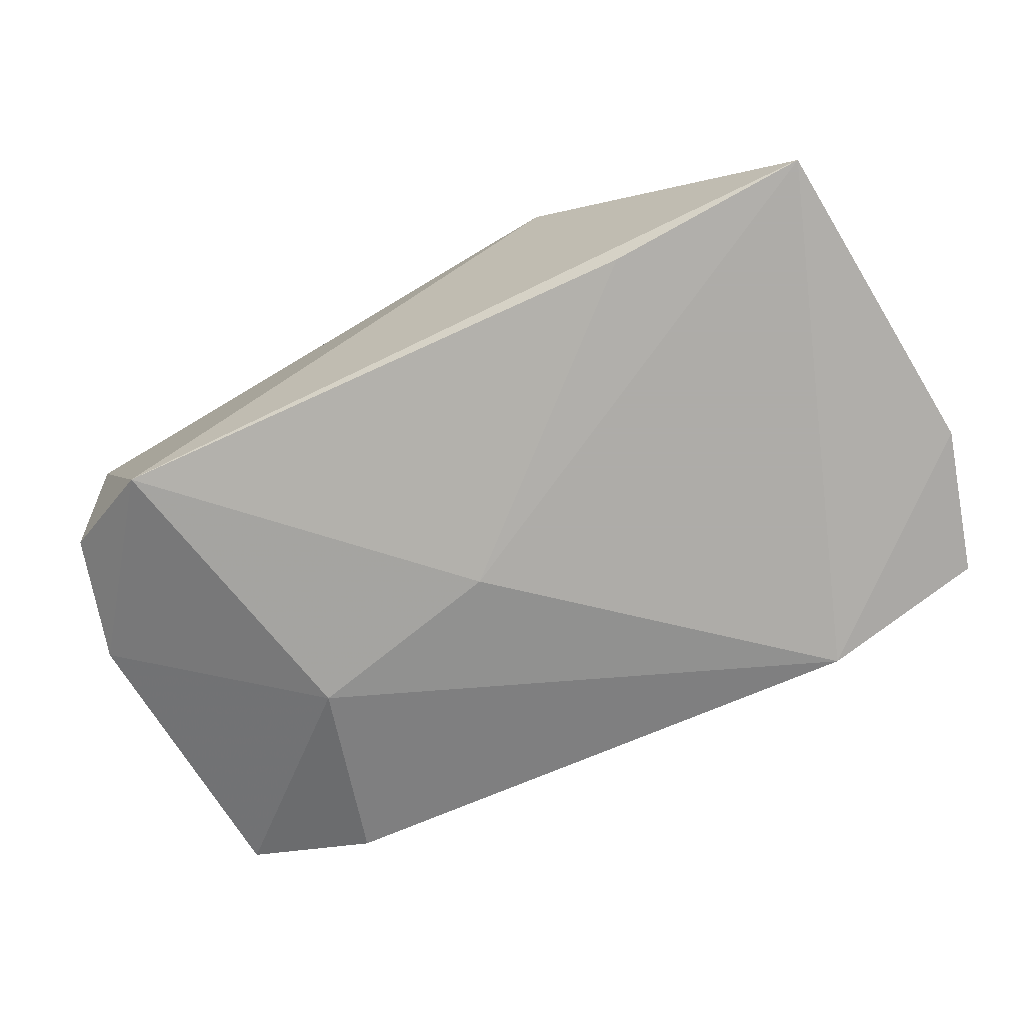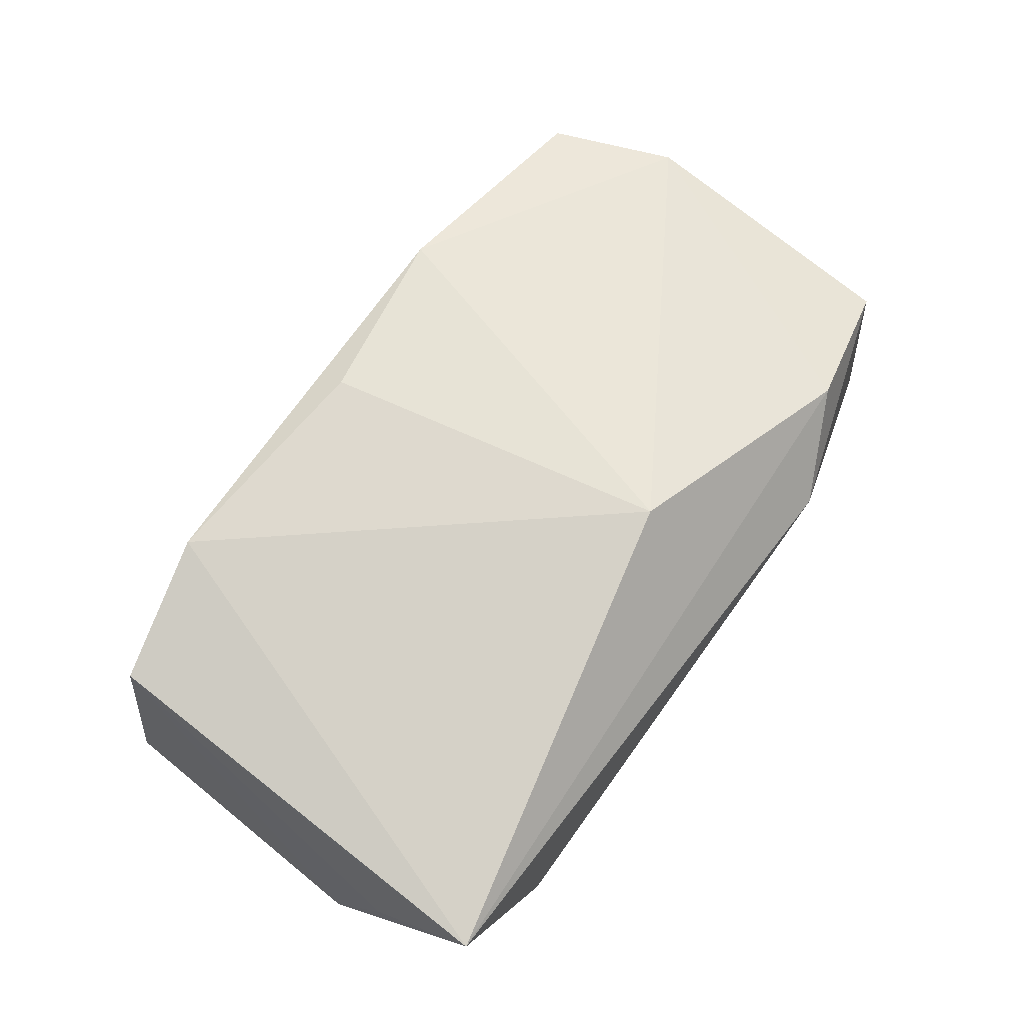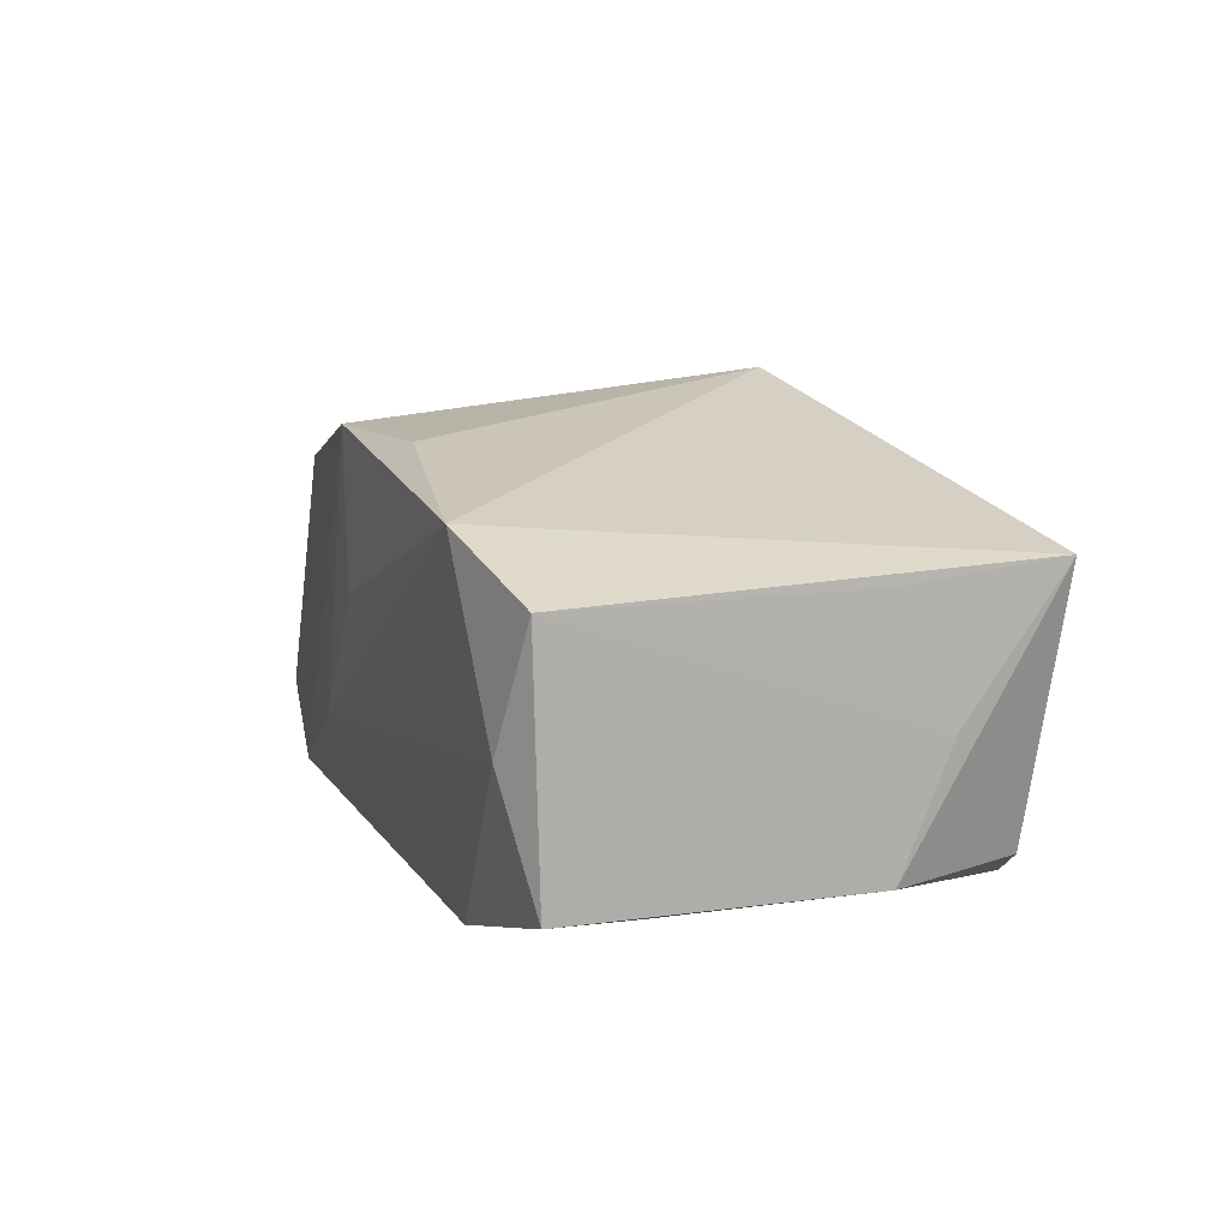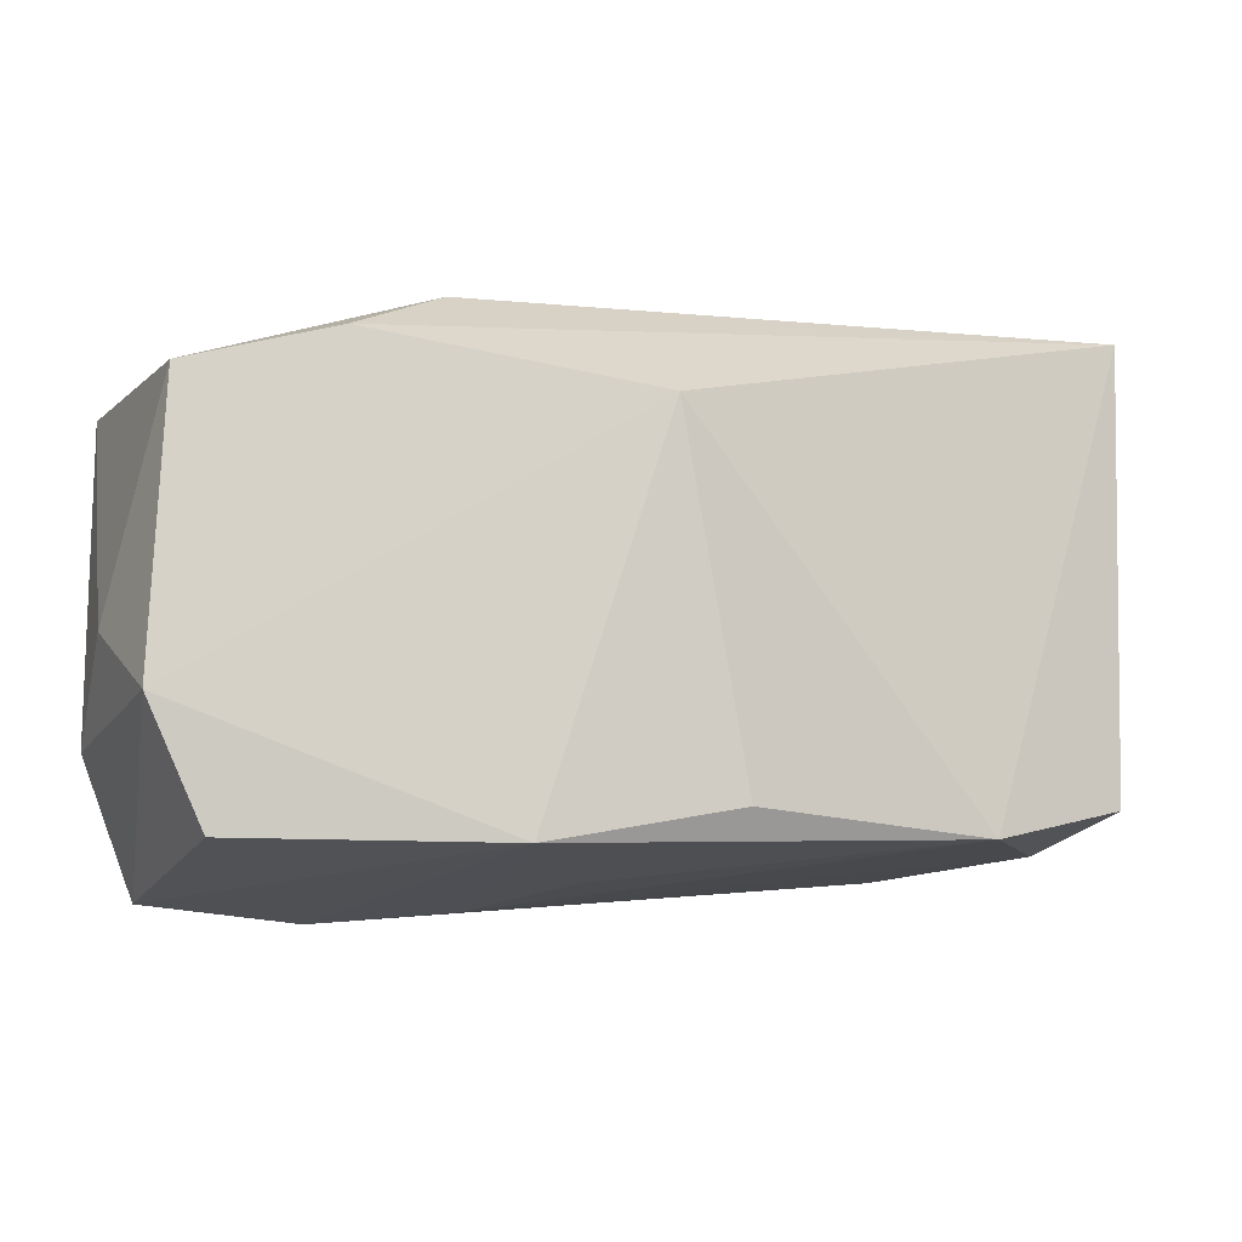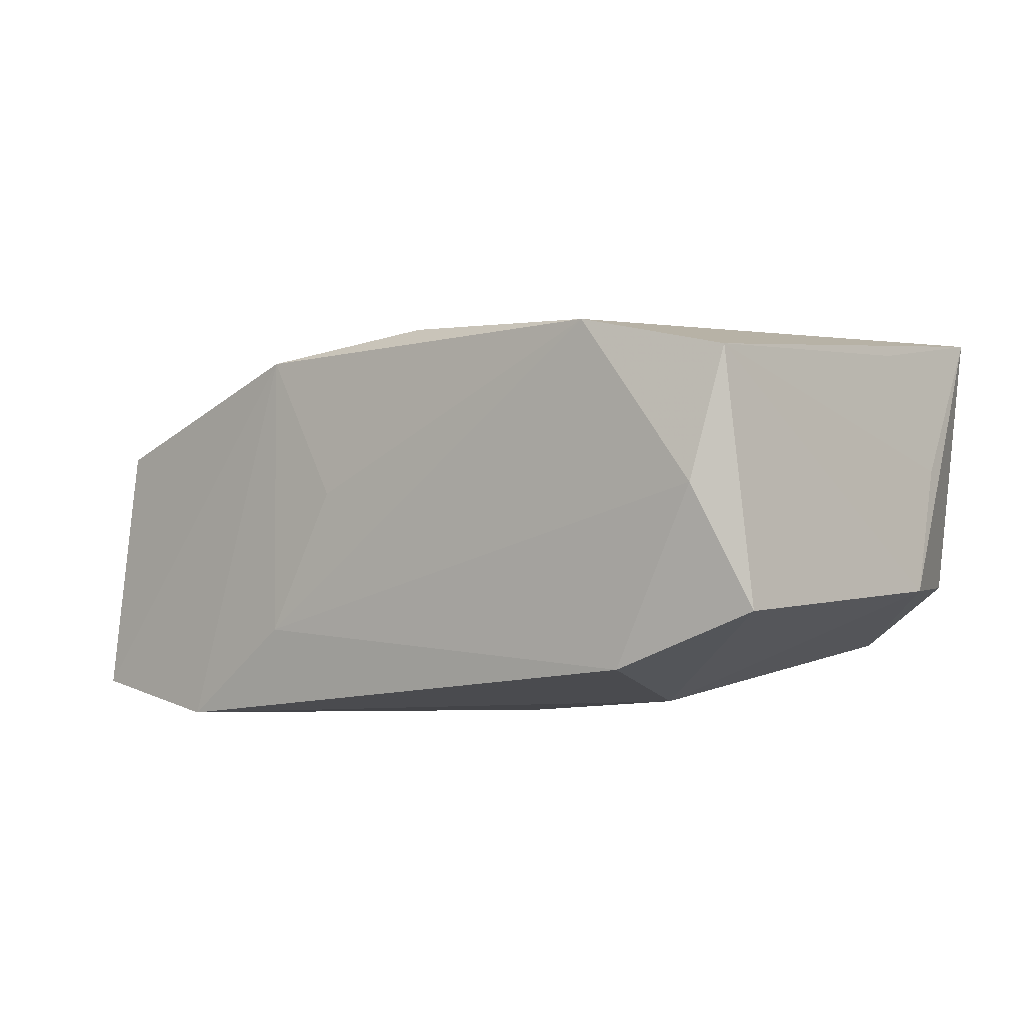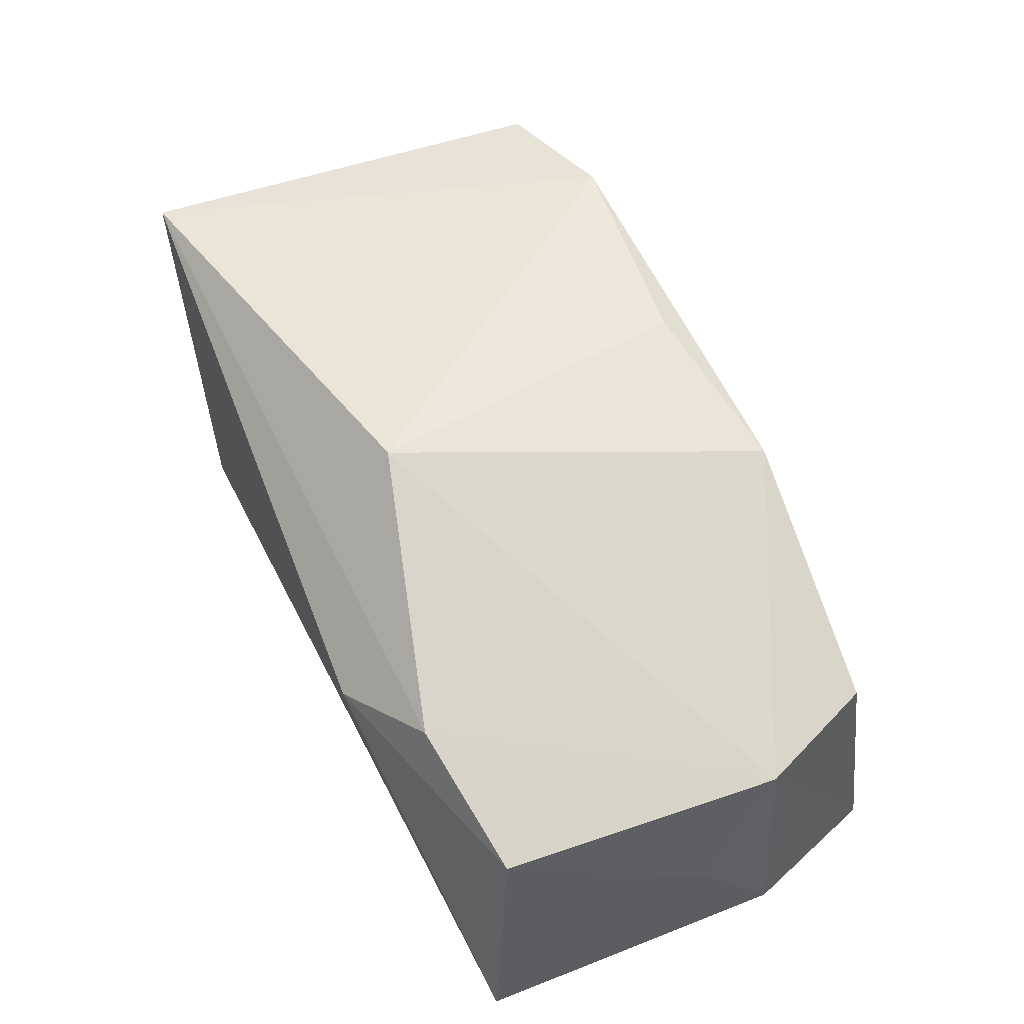
<metadata>
{"format":"obj","ext":"obj","renderer":"f3d","projection":"perspective","resolution":1024,"background":"white","views":[{"elev":-77.0,"azim":-149.0,"up":"+Z"},{"elev":74.0,"azim":126.8,"up":"+Z"},{"elev":21.5,"azim":74.7,"up":"+Z"},{"elev":-12.3,"azim":-21.6,"up":"+Y"},{"elev":2.8,"azim":40.8,"up":"+Z"},{"elev":53.5,"azim":-112.4,"up":"+Z"}]}
</metadata>
<code>
v -0.01151 -0.01926 0.01443
v -0.02012 0.0163 -0.01655
v -0.01563 0.02085 0.006233
v -0.0315 -0.01876 0.005661
v -0.002877 0.01149 0.01899
v 0.01998 -0.0036 -0.01414
v 0.03391 0.007951 0.01488
v -0.03233 -0.02129 -0.01522
v -0.03649 -0.01014 -0.01604
v 0.02543 -0.01801 -0.009608
v 0.03621 -0.0153 -0.004579
v 0.02469 0.02085 -0.01126
v -0.003933 -0.02043 0.003251
v -0.03636 0.01573 -0.01683
v -0.03741 -0.003169 -0.005201
v 0.0334 0.01793 -0.005236
v 0.003105 -0.0008315 -0.01683
v 0.03167 -0.01722 0.004981
v -0.03504 0.01414 0.005124
v -0.03597 -0.009006 0.005145
v 0.02177 -0.01782 0.01739
v 0.003056 -0.01641 0.01712
v -0.009288 -0.02167 -0.008671
v -0.02381 0.01656 0.009999
v -0.01904 -0.0222 -0.01683
v 0.03716 0.007789 -0.004603
v 0.03319 -0.01497 0.01532
v 0.03576 0.01209 0.005175
v 0.03401 0.02035 0.01595
f 25 14 17
f 9 14 25
f 23 25 10
f 9 25 8
f 17 14 2
f 1 25 23
f 4 8 1
f 1 8 25
f 15 14 9
f 15 19 14
f 18 21 23
f 23 10 18
f 27 21 18
f 6 25 17
f 6 10 25
f 28 7 27
f 14 19 3
f 3 19 24
f 19 15 20
f 4 1 20
f 20 15 9
f 20 1 5
f 5 24 20
f 24 19 20
f 9 8 20
f 20 8 4
f 23 21 13
f 13 1 23
f 21 1 13
f 22 21 5
f 5 1 22
f 22 1 21
f 27 18 11
f 11 18 10
f 10 6 11
f 12 2 14
f 14 3 12
f 17 2 12
f 12 6 17
f 29 12 3
f 16 12 29
f 29 24 5
f 29 3 24
f 7 28 29
f 5 21 29
f 29 21 27
f 27 7 29
f 26 11 6
f 6 12 26
f 26 12 16
f 16 29 26
f 26 29 28
f 26 28 27
f 27 11 26

</code>
